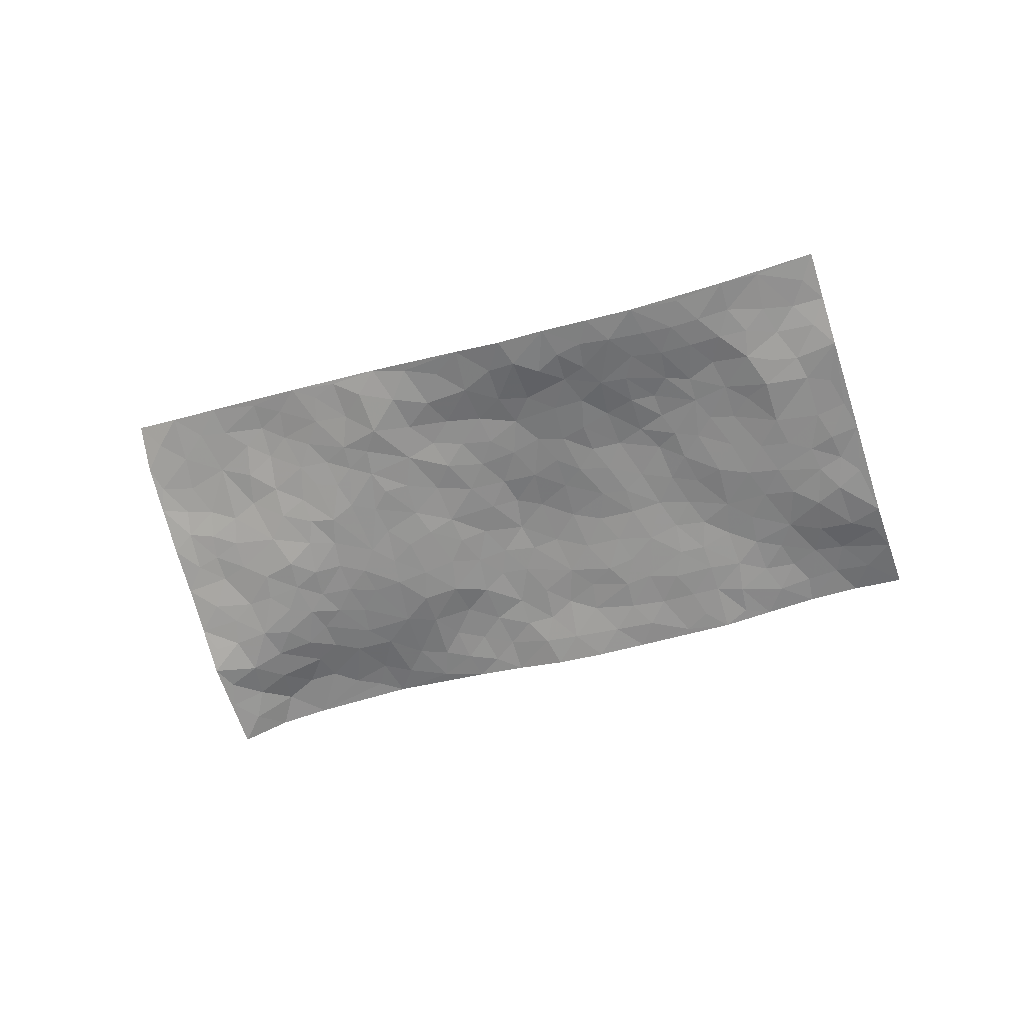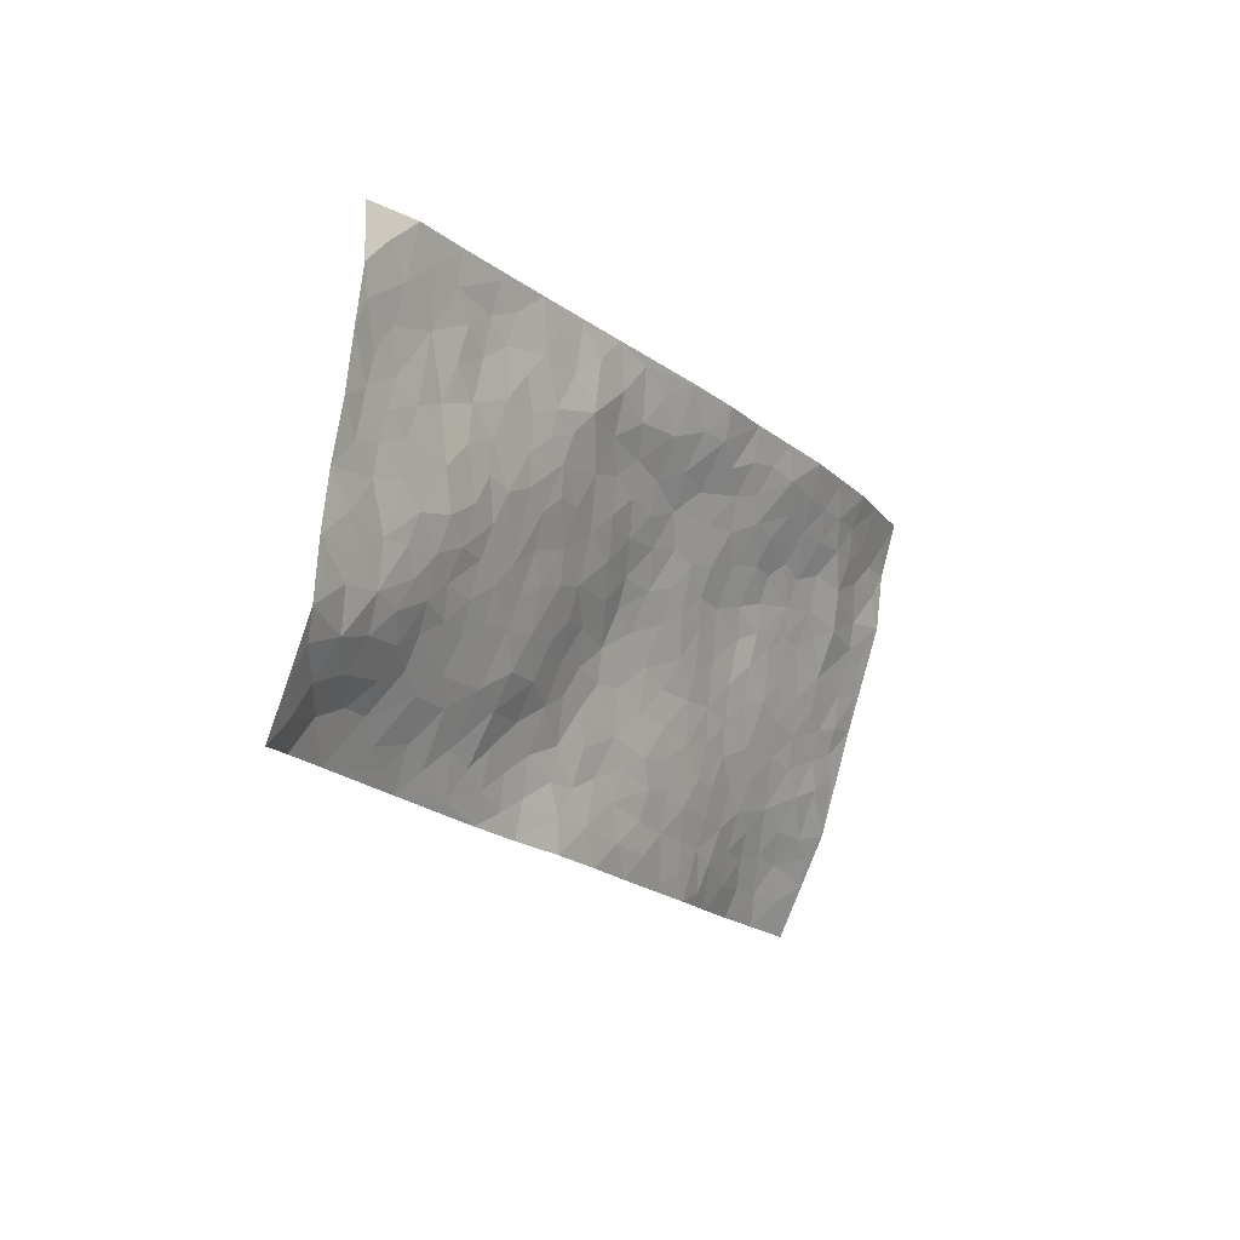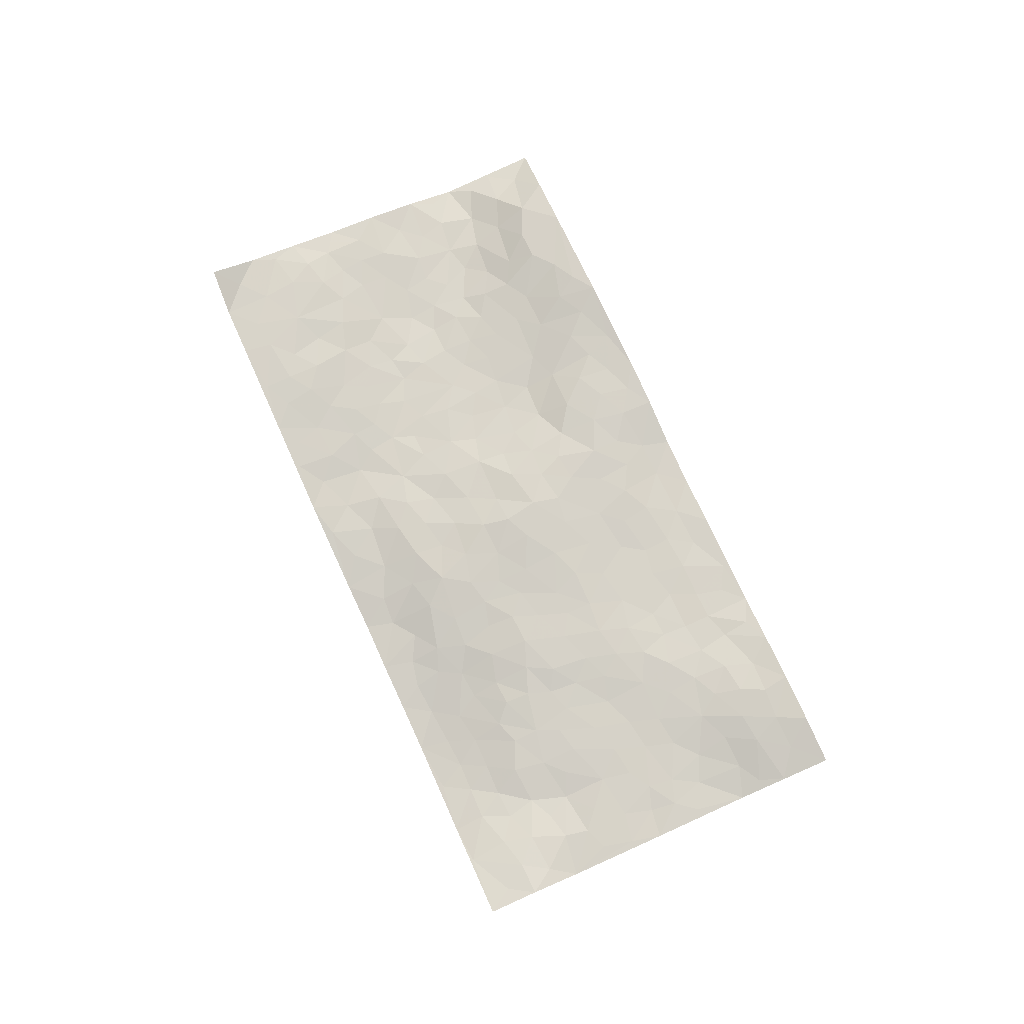
<metadata>
{"format":"obj","ext":"obj","renderer":"f3d","projection":"perspective","resolution":1024,"background":"white","views":[{"elev":-72.6,"azim":-136.7,"up":"+Z"},{"elev":13.0,"azim":116.5,"up":"+Y"},{"elev":67.5,"azim":-88.2,"up":"+Z"}]}
</metadata>
<code>
v 2.704 0.4316 0.2736
v 3.155 -0.4493 0.2138
v 0.9675 -0.4276 -0.07717
v 1.389 -1.321 0.0181
v 2.726 0.01208 0.184
v 2.937 -0.003399 0.2103
v 2.764 0.06982 0.199
v 1.846 0.00766 0.02593
v 2.824 0.2186 0.2278
v 2.813 0.1159 0.2127
v 2.492 0.3319 0.2002
v 2.766 0.329 0.239
v 2.603 0.06145 0.1831
v 2.601 0.3859 0.2229
v 2.717 0.1226 0.2086
v 2.276 0.2246 0.147
v 2.776 0.2643 0.2308
v 2.179 -0.008393 0.08864
v 2.675 0.06504 0.1912
v 2.66 0.2826 0.219
v 2.689 0.3597 0.2338
v 2.575 0.3029 0.21
v 2.493 0.1925 0.1858
v 2.516 0.2617 0.1973
v 2.709 0.2096 0.2195
v 2.771 0.1698 0.221
v 2.602 0.1903 0.2032
v 2.549 0.128 0.1816
v 2.829 -0.04382 0.1933
v 2.881 0.1083 0.2149
v 2.932 -0.5483 0.248
v 2.417 0.04849 0.1482
v 1.68 -0.2478 0.007955
v 3.05 -0.225 0.1807
v 2.342 -0.179 0.1163
v 2.873 -0.3153 0.181
v 2.922 -0.3763 0.2011
v 2.557 -0.127 0.1404
v 2.645 -0.2645 0.1538
v 2.709 -0.6584 0.2374
v 3.002 -0.1797 0.1875
v 2.682 -0.1986 0.1512
v 2.519 -0.4905 0.1593
v 2.418 -0.01466 0.139
v 2.349 0.012 0.1334
v 2.352 0.08378 0.1432
v 2.521 -0.3602 0.1452
v 2.414 -0.3286 0.1296
v 1.896 -0.4878 0.0814
v 2.237 -0.03919 0.103
v 2.294 -0.444 0.1265
v 2.452 -0.3869 0.1359
v 2.137 0.09336 0.09556
v 2.714 -0.3452 0.1731
v 2.279 0.01179 0.1159
v 2.895 -0.1554 0.1817
v 2.024 -0.2848 0.08956
v 1.934 -0.319 0.08065
v 1.769 -0.5267 0.05369
v 2.163 -0.4411 0.1249
v 2.229 -0.4149 0.1207
v 2.029 -0.5955 0.1122
v 2.559 -0.01868 0.1557
v 2.765 -0.1703 0.1631
v 3.05 -0.2912 0.1918
v 2.394 0.1405 0.1643
v 2.173 0.1617 0.1175
v 2.758 -0.05366 0.177
v 2.464 0.1273 0.1747
v 2.393 0.2641 0.1743
v 2.06 0.1172 0.08979
v 2.424 0.2015 0.1786
v 2.348 0.203 0.1614
v 2.24 0.1672 0.1316
v 2.288 0.1166 0.1333
v 2.943 -0.2077 0.1823
v 3.095 -0.3404 0.1982
v 2.726 -0.1173 0.1602
v 2.279 -0.8815 0.1211
v 2.859 -0.2373 0.1696
v 2.481 -0.02281 0.1473
v 2.503 -0.1747 0.1352
v 2.079 -0.5039 0.1261
v 2.092 -0.4006 0.1105
v 2.017 -0.3666 0.1013
v 2.01 -0.04986 0.06691
v 2.645 -0.3357 0.1607
v 2.909 -0.08667 0.1913
v 2.802 -0.283 0.1661
v 2.373 -0.05649 0.1262
v 2.521 0.04955 0.1665
v 2.591 -0.3823 0.1597
v 2.205 -0.3478 0.1135
v 2.266 -0.2641 0.1133
v 2.706 -0.2827 0.1589
v 1.904 -0.09094 0.04511
v 2.436 -0.2624 0.1286
v 2.275 -0.0954 0.1079
v 2.275 -0.3348 0.1151
v 2.167 -0.2519 0.1053
v 2.994 -0.1145 0.1985
v 2.748 -0.2335 0.1586
v 2.825 -0.1472 0.1757
v 2.212 0.07192 0.1133
v 2.542 -0.2351 0.1401
v 2.631 -0.04981 0.1594
v 2.098 -0.2229 0.08968
v 2.082 -0.1469 0.09035
v 2.573 -0.3069 0.1476
v 2.059 -0.6912 0.1065
v 1.936 -0.1802 0.07086
v 2.024 -0.2021 0.08367
v 1.96 -0.25 0.07681
v 2.385 -0.1248 0.121
v 2.097 -0.06699 0.08702
v 2.643 -0.1349 0.1446
v 2.507 -0.08351 0.1393
v 2.454 -0.1215 0.1282
v 2.345 -0.3232 0.1212
v 2.225 -0.1887 0.1049
v 2.363 -0.2505 0.1227
v 2.162 -0.132 0.09508
v 2.099 -0.3184 0.1002
v 2.608 -0.2009 0.1415
v 2.009 -0.1262 0.07932
v 2.074 0.02163 0.07699
v 2.311 -0.04393 0.1182
v 2.863 0.02923 0.206
v 2.801 0.01781 0.1966
v 1.939 -0.4091 0.08833
v 1.758 -0.2957 0.03665
v 1.987 -0.489 0.1076
v 2.031 -0.4346 0.114
v 1.861 -0.4156 0.06896
v 1.351 -0.7894 -0.03366
v 1.831 -0.4765 0.06352
v 1.739 -0.3896 0.03768
v 1.94 -0.5694 0.09457
v 2.17 -0.9374 0.09769
v 2.373 -0.4155 0.1279
v 1.845 -0.9683 0.05457
v 1.837 -1.104 0.05501
v 2.369 -0.5918 0.1629
v 2.267 -0.737 0.1445
v 2.282 -0.1592 0.1079
v 2.501 -0.2925 0.136
v 1.932 -0.004996 0.05158
v 1.993 0.06002 0.06886
v 1.74 -0.04856 -0.005111
v 2.202 -0.7658 0.1296
v 2.156 -0.609 0.1339
v 1.553 -0.356 -0.01734
v 1.661 -0.4018 0.0238
v 1.542 -0.7261 0.0004104
v 1.609 -0.7145 0.02012
v 1.498 -0.3165 -0.03727
v 1.474 -0.4276 -0.01997
v 1.626 -0.4985 0.02655
v 2.095 -0.5736 0.126
v 2.163 -0.525 0.1331
v 2.287 -0.5778 0.145
v 2.216 -0.5717 0.1406
v 2.235 -0.6714 0.1464
v 2.236 -0.496 0.1335
v 2.157 -0.6928 0.126
v 2.059 -0.9936 0.0843
v 2.262 -0.8095 0.1294
v 2.447 -0.6251 0.1775
v 2.399 -0.6872 0.175
v 2.463 -0.5476 0.161
v 2.492 -0.7723 0.192
v 2.347 -0.5126 0.1368
v 2.431 -0.4763 0.1395
v 2.324 -0.6692 0.1616
v 2.385 -0.8277 0.1615
v 1.971 -0.7549 0.07948
v 1.974 -0.6649 0.09292
v 1.806 -0.6689 0.06052
v 1.833 -0.5748 0.06678
v 1.892 -0.705 0.0721
v 1.785 -0.8463 0.04566
v 1.82 -0.7606 0.05542
v 1.905 -0.7741 0.06767
v 2.187 -0.8507 0.1087
v 2.127 -0.7623 0.1179
v 2.085 -0.823 0.1011
v 1.998 -0.8838 0.07944
v 1.899 -0.8442 0.06308
v 1.89 -0.627 0.08047
v 3.011 -0.3709 0.2101
v 2.808 -0.4131 0.2021
v 2.961 -0.2972 0.1816
v 3.044 -0.4951 0.2445
v 3.078 -0.4199 0.2133
v 2.968 -0.4462 0.235
v 2.883 -0.4486 0.2271
v 2.785 -0.5447 0.231
v 2.818 -0.4806 0.2261
v 2.784 -0.3507 0.178
v 2.698 -0.4662 0.192
v 2.739 -0.4092 0.1896
v 2.688 -0.5628 0.2155
v 2.571 -0.5978 0.1942
v 2.743 -0.5992 0.234
v 2.612 -0.5108 0.1835
v 2.642 -0.6254 0.214
v 2.571 -0.7029 0.2044
v 2.632 -0.4411 0.1746
v 2.518 -0.6509 0.189
v 2.475 -0.7052 0.1841
v 2.042 -0.7625 0.09737
v 1.964 -0.8237 0.07435
v 2.081 -0.9093 0.08822
v 1.844 -0.8931 0.05134
v 1.924 -0.9297 0.06651
v 1.928 -1.041 0.06637
v 1.993 -0.9588 0.07254
v 1.859 -1.037 0.05639
v 1.713 -0.6017 0.04602
v 1.778 -0.609 0.05524
v 1.669 -0.7474 0.03535
v 1.742 -0.7783 0.04573
v 1.732 -0.6981 0.04795
v 1.612 -0.3196 -0.00736
v 1.555 -0.5047 0.008332
v 1.655 -0.6632 0.03232
v 1.697 -0.4919 0.04343
v 2.348 -0.7523 0.1628
v 2.42 -0.7638 0.1756
v 1.618 -0.254 -0.01295
v 1.308 -0.2786 -0.07785
v 1.804 -0.3778 0.05532
v 1.763 -0.4554 0.05162
v 1.428 -0.4729 -0.02519
v 1.611 -1.212 0.05802
v 1.077 -0.6509 -0.08208
v 1.754 -0.9377 0.04153
v 1.412 -0.748 -0.02212
v 1.728 -0.8774 0.0391
v 1.184 -0.8754 -0.05851
v 1.372 -0.5529 -0.03412
v 1.589 -0.6368 0.01398
v 1.285 -0.6172 -0.05777
v 1.52 -0.6133 -0.0007356
v 1.414 -0.2133 -0.07166
v 1.868 -0.2546 0.06623
v 1.431 -0.2872 -0.05856
v 1.857 -0.3347 0.06785
v 1.586 -0.4155 0.002624
v 1.177 -0.6181 -0.06225
v 1.469 -0.6907 -0.01146
v 1.367 -0.324 -0.06449
v 1.622 -0.572 0.02883
v 1.46 -0.5947 -0.01293
v 1.687 -0.3267 0.01888
v 1.532 -0.4468 -0.002
v 1.645 -0.1802 -0.01483
v 1.522 -0.1583 -0.04647
v 1.63 -0.1029 -0.02122
v 1.716 -0.1839 0.005537
v 1.855 -0.1722 0.04646
v 1.794 -0.2238 0.04154
v 1.362 -0.3975 -0.05484
v 1.332 -0.7166 -0.0395
v 1.272 -0.5235 -0.0624
v 1.3 -0.3551 -0.07273
v 1.41 -0.634 -0.02167
v 1.348 -0.6154 -0.03773
v 1.193 -0.6781 -0.06071
v 1.422 -0.8321 -0.0197
v 1.29 -0.4311 -0.06528
v 1.228 -0.4665 -0.06838
v 1.252 -0.695 -0.05163
v 1.152 -0.7241 -0.06665
v 1.241 -0.7792 -0.05153
v 1.457 -0.5306 -0.01516
v 1.157 -0.452 -0.06993
v 1.579 -0.1973 -0.03078
v 1.512 -0.2381 -0.04908
v 1.816 -0.0924 0.02178
v 1.751 -0.1203 0.003807
v 1.293 -1.099 -0.04118
v 1.226 -0.389 -0.07376
v 1.351 -0.4765 -0.04148
v 1.168 -0.7998 -0.06304
v 1.253 -0.8517 -0.05103
v 1.23 -0.5763 -0.06207
v 1.434 -0.3625 -0.04347
v 1.191 -0.321 -0.08761
v 1.562 -0.5676 0.008696
v 1.03 -0.4665 -0.07281
v 1.022 -0.5397 -0.06914
v 1.171 -0.5272 -0.06226
v 1.094 -0.5028 -0.06535
v 1.107 -0.3693 -0.08258
v 1.087 -0.5773 -0.06954
v 1.488 -0.786 -0.008592
v 1.497 -0.8666 -0.001098
v 1.593 -0.8218 0.01801
v 1.403 -0.9794 -0.02063
v 1.609 -0.9637 0.02928
v 1.257 -0.9777 -0.04623
v 1.434 -0.9086 -0.01436
v 1.335 -0.9059 -0.03291
v 1.505 -0.9845 0.01112
v 1.316 -0.8439 -0.03711
v 1.272 -0.914 -0.04235
v 1.331 -0.9799 -0.03704
v 1.568 -0.8969 0.01676
v 1.648 -0.8917 0.03371
v 1.677 -0.8224 0.03584
v 1.441 -1.134 0.01498
v 1.577 -1.088 0.03895
v 1.449 -1.049 0.001822
v 1.375 -1.089 -0.01753
v 1.503 -1.094 0.02619
v 1.343 -1.209 -0.0111
v 1.565 -1.019 0.02737
v 1.338 -1.144 -0.02151
v 1.575 -1.155 0.04656
v 1.498 -1.266 0.04447
v 1.724 -1.158 0.05761
v 1.5 -1.185 0.03658
v 1.425 -1.226 0.01637
v 1.651 -1.123 0.04494
v 1.733 -1.047 0.04203
v 1.783 -1 0.04767
v 1.768 -1.106 0.0522
v 1.687 -0.9817 0.03704
v 1.642 -1.046 0.03939
f 29 6 128
f 12 21 20
f 26 10 9
f 55 45 46
f 27 19 15
f 26 9 17
f 101 6 88
f 12 1 21
f 7 15 19
f 125 86 96
f 84 123 85
f 129 29 128
f 25 27 15
f 12 20 17
f 73 75 66
f 22 14 11
f 26 17 25
f 9 12 17
f 25 15 26
f 5 129 7
f 52 146 48
f 55 18 50
f 7 19 5
f 20 27 25
f 124 82 105
f 41 76 34
f 20 14 22
f 14 20 21
f 14 21 1
f 24 22 11
f 24 27 22
f 72 66 69
f 69 32 91
f 70 24 11
f 24 23 27
f 17 20 25
f 27 20 22
f 10 15 7
f 10 26 15
f 23 28 27
f 27 13 19
f 28 23 69
f 13 27 28
f 119 121 94
f 10 7 129
f 6 30 128
f 9 10 30
f 36 192 80
f 80 102 89
f 118 81 44
f 64 103 78
f 115 126 86
f 45 32 46
f 91 63 13
f 129 68 29
f 95 87 54
f 95 54 199
f 202 40 204
f 82 97 105
f 29 88 6
f 18 55 104
f 148 126 71
f 38 82 124
f 50 18 122
f 117 82 38
f 5 19 106
f 82 117 118
f 80 64 102
f 127 45 55
f 194 77 190
f 98 35 114
f 39 124 105
f 127 50 98
f 106 19 13
f 66 75 46
f 39 95 42
f 63 117 38
f 95 89 102
f 101 56 76
f 51 140 99
f 18 53 126
f 62 83 132
f 45 127 90
f 112 113 57
f 103 29 68
f 130 85 58
f 109 39 105
f 35 94 121
f 113 246 58
f 151 165 163
f 120 100 94
f 114 127 98
f 192 190 65
f 95 39 87
f 36 191 37
f 67 104 74
f 56 101 88
f 13 63 106
f 192 34 76
f 268 241 243
f 108 115 125
f 93 84 60
f 133 84 85
f 156 288 157
f 101 76 41
f 80 103 64
f 105 97 146
f 99 61 51
f 92 109 47
f 125 96 111
f 158 227 153
f 75 104 55
f 69 66 32
f 81 91 32
f 106 78 68
f 42 64 78
f 77 34 65
f 24 70 72
f 75 73 16
f 16 71 67
f 2 34 77
f 13 28 91
f 103 56 88
f 56 80 76
f 72 69 23
f 11 16 70
f 16 73 70
f 16 67 74
f 115 18 126
f 24 72 23
f 73 72 70
f 16 74 75
f 72 73 66
f 32 45 44
f 84 83 60
f 66 46 32
f 78 106 116
f 117 63 81
f 67 53 104
f 103 68 78
f 69 91 28
f 36 80 89
f 106 38 116
f 106 68 5
f 81 118 117
f 62 132 138
f 32 44 81
f 53 67 71
f 57 58 85
f 123 100 107
f 93 60 61
f 33 230 224
f 8 96 147
f 132 133 130
f 140 48 119
f 93 100 123
f 122 98 50
f 164 60 160
f 53 71 126
f 125 112 108
f 193 194 195
f 75 55 46
f 63 91 81
f 56 103 80
f 196 198 31
f 18 104 53
f 121 48 97
f 38 106 63
f 118 97 82
f 97 35 121
f 51 172 140
f 130 134 49
f 87 39 109
f 288 252 263
f 97 114 35
f 47 43 92
f 57 113 58
f 248 130 58
f 34 101 41
f 114 90 127
f 116 124 42
f 145 94 35
f 118 114 97
f 167 79 175
f 98 145 35
f 85 123 57
f 43 47 52
f 199 36 89
f 42 78 116
f 159 83 62
f 88 29 103
f 74 104 75
f 118 44 90
f 173 140 172
f 42 95 102
f 190 192 37
f 65 190 77
f 89 95 199
f 125 111 112
f 92 87 109
f 18 115 122
f 177 180 176
f 112 57 107
f 109 105 146
f 93 94 100
f 285 286 275
f 96 86 147
f 137 232 131
f 57 123 107
f 87 92 208
f 49 134 136
f 132 130 49
f 161 164 162
f 50 127 55
f 122 108 107
f 122 107 100
f 48 140 52
f 118 90 114
f 99 119 94
f 123 84 93
f 36 37 192
f 48 121 119
f 120 122 100
f 39 42 124
f 38 124 116
f 248 58 246
f 44 45 90
f 98 122 120
f 146 52 47
f 94 93 99
f 168 209 170
f 212 183 188
f 202 197 200
f 42 102 64
f 107 108 112
f 99 93 61
f 8 280 96
f 112 111 113
f 125 115 86
f 115 108 122
f 128 30 10
f 5 68 129
f 10 129 128
f 132 49 138
f 83 84 133
f 130 133 85
f 83 133 132
f 248 134 130
f 156 152 224
f 151 110 165
f 212 186 211
f 153 224 249
f 254 251 244
f 246 261 262
f 225 158 249
f 49 136 179
f 185 184 150
f 214 188 181
f 181 188 182
f 161 163 174
f 143 170 172
f 110 211 185
f 184 79 167
f 174 228 169
f 62 110 159
f 163 150 144
f 210 169 229
f 170 143 168
f 176 211 110
f 98 120 145
f 94 145 120
f 48 146 97
f 109 146 47
f 148 86 126
f 147 86 148
f 71 8 148
f 8 147 148
f 244 276 254
f 232 136 134
f 174 143 161
f 60 83 160
f 163 162 151
f 159 160 83
f 261 281 262
f 259 281 149
f 219 220 59
f 246 113 111
f 33 255 131
f 157 256 152
f 137 255 153
f 230 278 279
f 262 260 33
f 154 155 242
f 131 255 137
f 248 131 232
f 281 280 149
f 259 258 278
f 220 179 59
f 159 151 160
f 162 160 151
f 164 61 60
f 228 174 144
f 144 174 163
f 159 110 151
f 161 172 164
f 186 184 185
f 161 162 163
f 61 164 51
f 160 162 164
f 187 217 213
f 150 163 165
f 205 202 200
f 79 184 139
f 170 43 173
f 174 169 143
f 161 143 172
f 167 144 150
f 176 180 183
f 172 170 173
f 223 226 221
f 185 150 165
f 99 140 119
f 207 206 203
f 172 51 164
f 43 52 173
f 173 52 140
f 167 175 228
f 228 229 169
f 210 168 169
f 177 110 62
f 189 138 179
f 62 138 177
f 136 232 233
f 181 182 222
f 150 184 167
f 178 180 189
f 49 179 138
f 177 138 189
f 180 178 182
f 178 179 220
f 307 308 304
f 222 223 221
f 215 187 188
f 176 183 212
f 187 213 186
f 214 215 188
f 185 211 186
f 237 181 239
f 182 188 183
f 110 185 165
f 216 215 141
f 211 176 212
f 182 183 180
f 176 110 177
f 213 184 186
f 178 189 179
f 177 189 180
f 195 190 37
f 197 198 200
f 195 194 190
f 34 192 65
f 80 192 76
f 37 196 195
f 194 2 77
f 193 2 194
f 196 37 191
f 31 193 195
f 198 196 191
f 31 195 196
f 199 201 191
f 197 204 31
f 198 191 201
f 31 198 197
f 201 199 54
f 36 199 191
f 54 208 201
f 208 43 205
f 208 54 87
f 198 201 200
f 206 205 203
f 43 170 203
f 210 207 209
f 40 202 206
f 31 204 40
f 197 202 204
f 208 205 200
f 43 203 205
f 205 206 202
f 203 209 207
f 171 40 207
f 40 206 207
f 208 200 201
f 43 208 92
f 170 209 203
f 168 143 169
f 207 210 171
f 168 210 209
f 188 187 212
f 212 187 186
f 166 139 213
f 184 213 139
f 237 214 181
f 215 214 141
f 216 141 218
f 213 217 166
f 142 166 216
f 217 216 166
f 187 215 217
f 216 217 215
f 237 141 214
f 142 216 218
f 223 222 182
f 179 136 59
f 223 220 219
f 267 238 251
f 237 327 141
f 223 182 178
f 158 290 253
f 220 223 178
f 59 233 227
f 233 59 136
f 248 246 131
f 153 249 158
f 251 254 267
f 223 219 226
f 111 261 246
f 297 251 238
f 276 256 157
f 167 228 144
f 229 228 175
f 175 171 229
f 229 171 210
f 260 257 33
f 265 271 272
f 266 289 283
f 269 243 250
f 249 224 152
f 266 283 271
f 227 233 137
f 253 227 158
f 325 313 320
f 135 264 275
f 310 329 239
f 270 298 297
f 249 256 225
f 275 273 269
f 311 222 221
f 155 154 299
f 234 276 157
f 310 311 299
f 222 239 181
f 221 226 155
f 266 263 252
f 242 290 244
f 264 273 275
f 273 264 243
f 242 244 154
f 276 290 225
f 288 234 157
f 240 282 302
f 275 286 306
f 225 290 158
f 234 263 284
f 241 254 276
f 233 232 137
f 137 153 227
f 264 135 238
f 244 251 154
f 260 259 257
f 227 253 219
f 33 224 255
f 154 297 299
f 240 302 307
f 297 154 251
f 264 268 243
f 253 226 219
f 271 284 263
f 277 294 293
f 290 242 253
f 241 234 284
f 59 227 219
f 242 155 226
f 252 245 231
f 157 152 156
f 257 230 33
f 152 256 249
f 278 230 257
f 262 33 131
f 224 153 255
f 259 278 257
f 134 248 232
f 230 279 224
f 96 261 111
f 261 96 280
f 280 281 261
f 246 262 131
f 252 247 245
f 268 267 241
f 283 277 272
f 288 247 252
f 275 274 285
f 295 291 294
f 267 268 264
f 263 234 288
f 309 310 299
f 290 276 244
f 283 272 271
f 267 254 241
f 265 243 241
f 236 240 285
f 297 238 270
f 303 305 298
f 241 276 234
f 221 155 299
f 272 277 293
f 250 243 287
f 286 285 240
f 284 271 265
f 271 263 266
f 295 3 291
f 225 256 276
f 241 284 265
f 289 266 231
f 3 292 291
f 321 235 323
f 293 294 296
f 279 278 258
f 245 279 258
f 279 156 224
f 260 281 259
f 280 8 149
f 262 281 260
f 231 266 252
f 267 264 238
f 306 304 270
f 283 289 295
f 243 269 273
f 236 269 250
f 294 292 296
f 274 236 285
f 269 274 275
f 250 287 293
f 245 289 231
f 236 274 269
f 156 279 247
f 242 226 253
f 247 279 245
f 243 265 287
f 288 156 247
f 265 272 293
f 296 292 236
f 293 287 265
f 295 294 277
f 277 283 295
f 236 250 296
f 289 3 295
f 292 294 291
f 293 296 250
f 300 304 308
f 325 320 235
f 329 330 326
f 270 304 303
f 270 303 298
f 309 305 301
f 135 306 270
f 299 297 298
f 298 309 299
f 238 135 270
f 300 314 305
f 303 300 305
f 304 306 307
f 300 303 304
f 282 319 315
f 322 325 235
f 275 306 135
f 307 306 286
f 240 307 286
f 308 307 302
f 302 282 308
f 308 282 315
f 305 309 298
f 310 309 301
f 310 301 329
f 310 239 311
f 222 311 239
f 299 311 221
f 319 312 315
f 312 323 316
f 301 305 318
f 305 314 316
f 300 308 315
f 316 314 312
f 312 314 315
f 315 314 300
f 323 312 324
f 316 313 318
f 282 4 317
f 330 313 325
f 4 321 324
f 235 320 323
f 282 317 319
f 312 319 317
f 326 325 322
f 316 320 313
f 316 318 305
f 142 218 327
f 327 218 141
f 316 323 320
f 324 312 317
f 4 324 317
f 321 323 324
f 318 313 330
f 328 326 322
f 326 327 329
f 329 327 237
f 326 328 327
f 322 142 328
f 327 328 142
f 329 237 239
f 301 318 330
f 326 330 325
f 330 329 301

</code>
